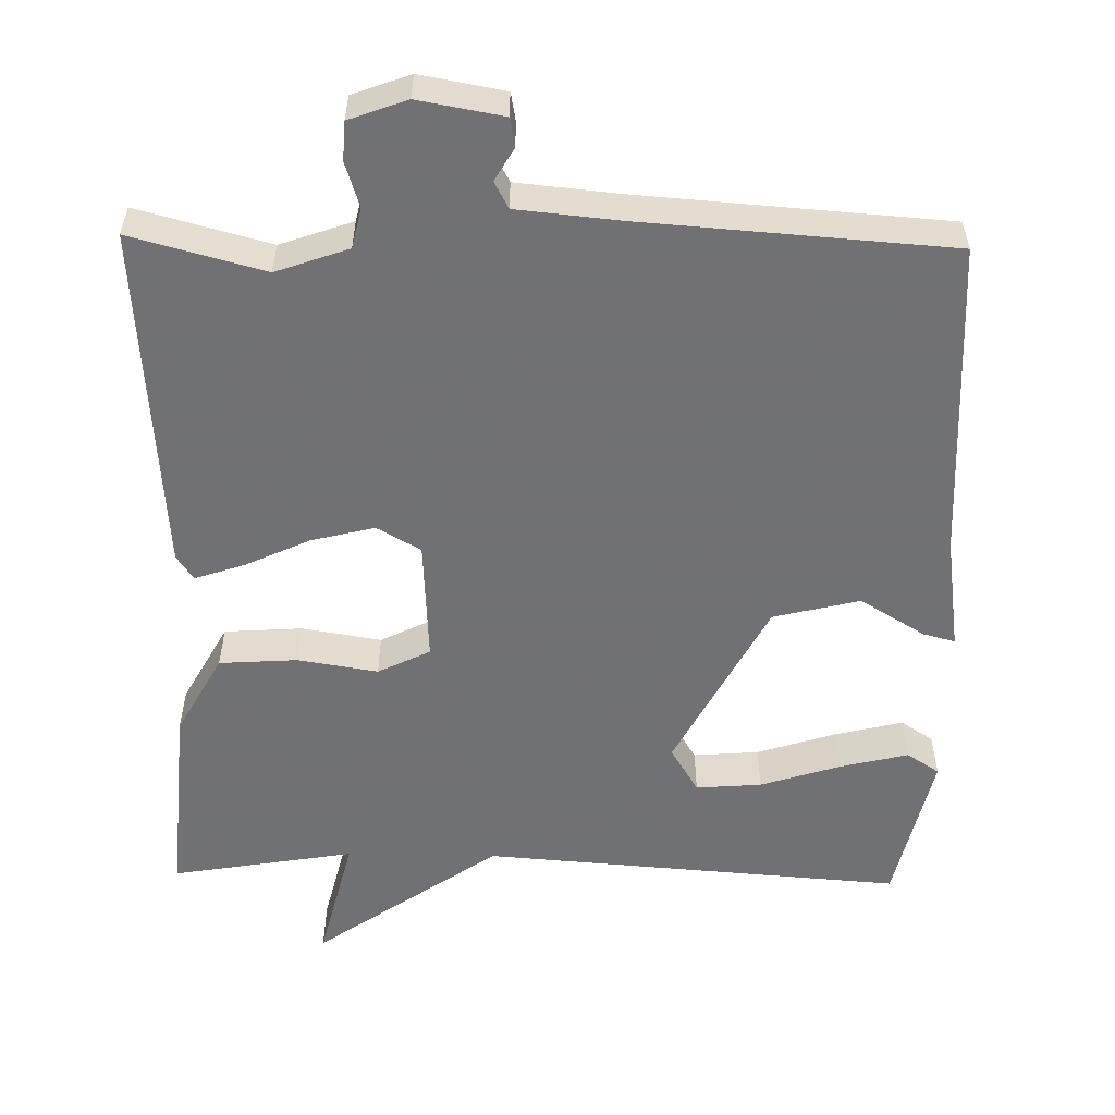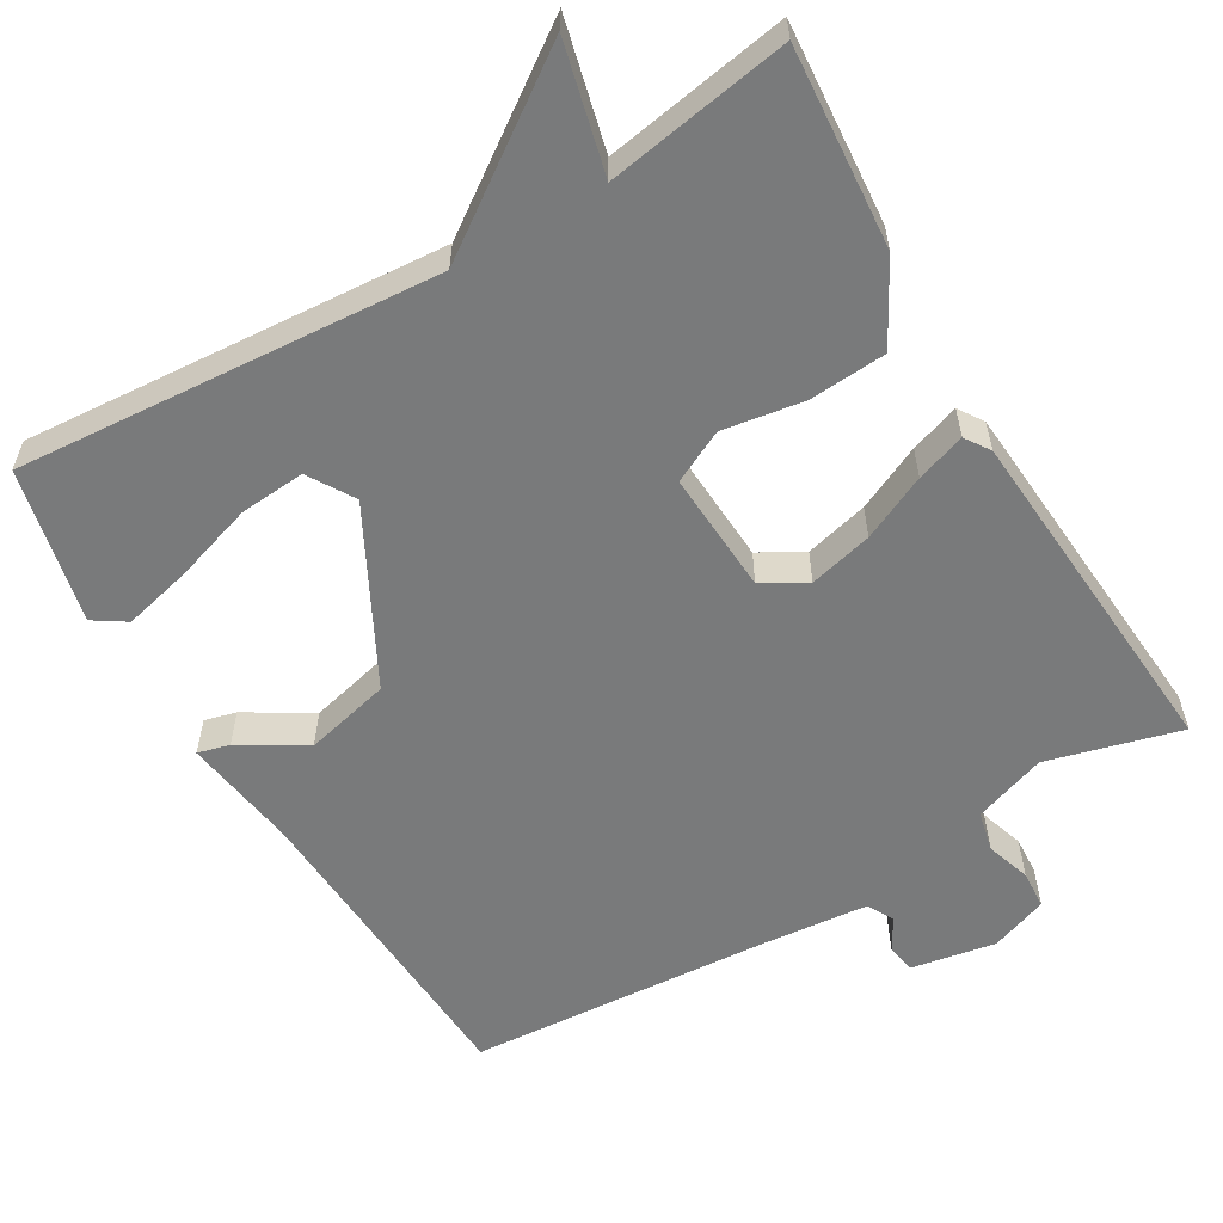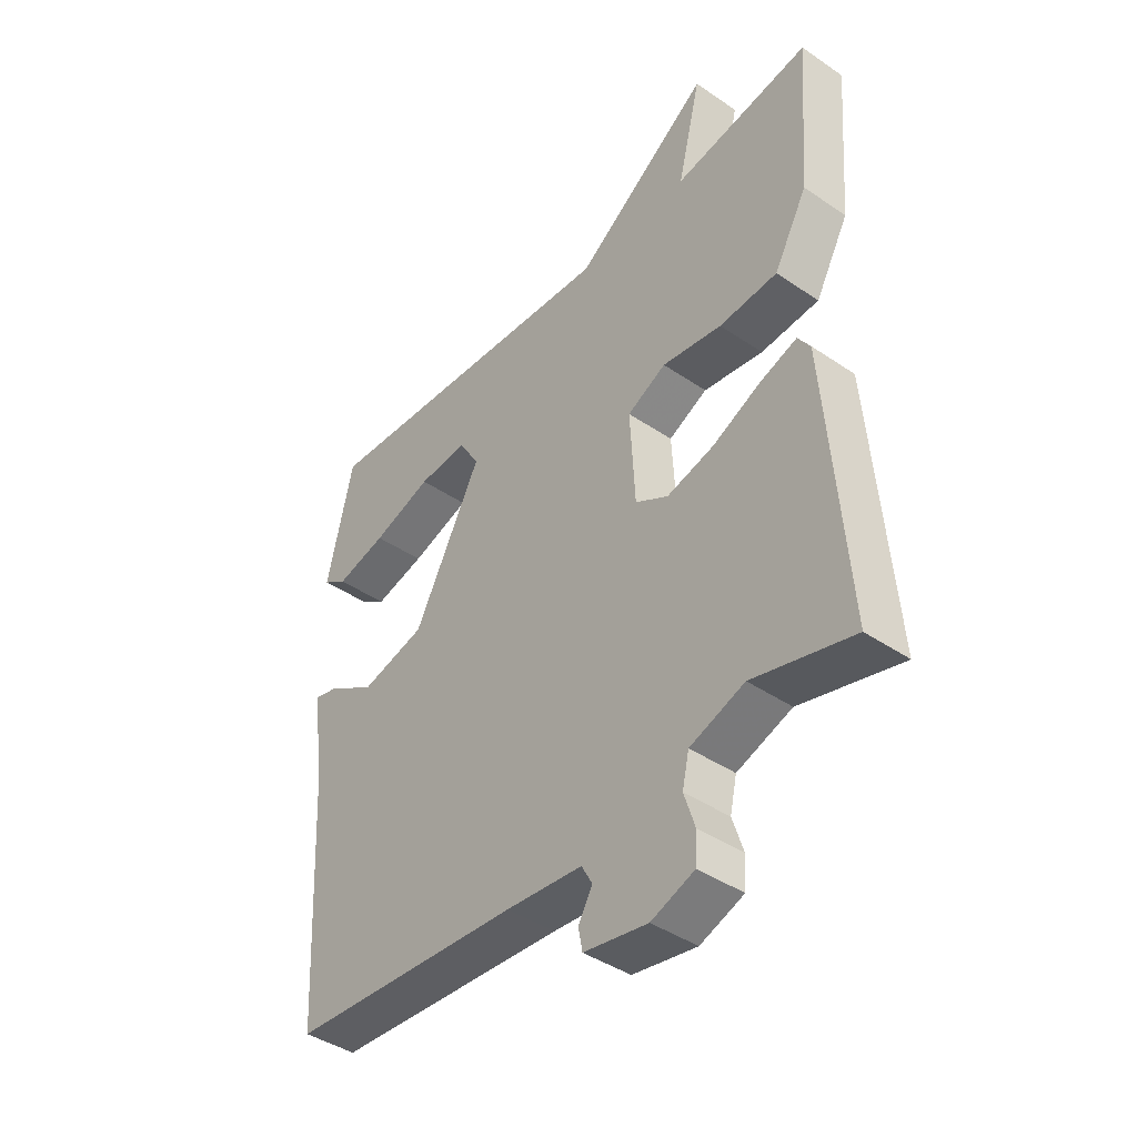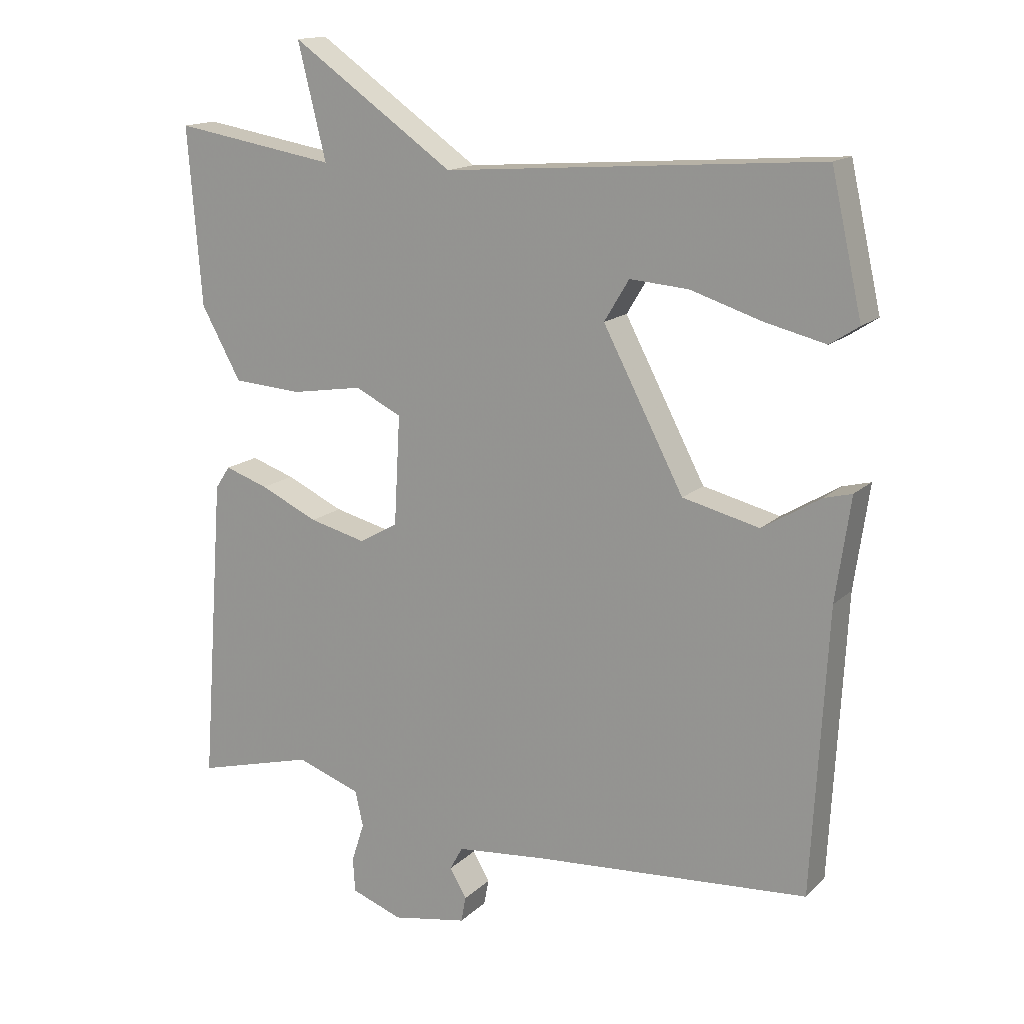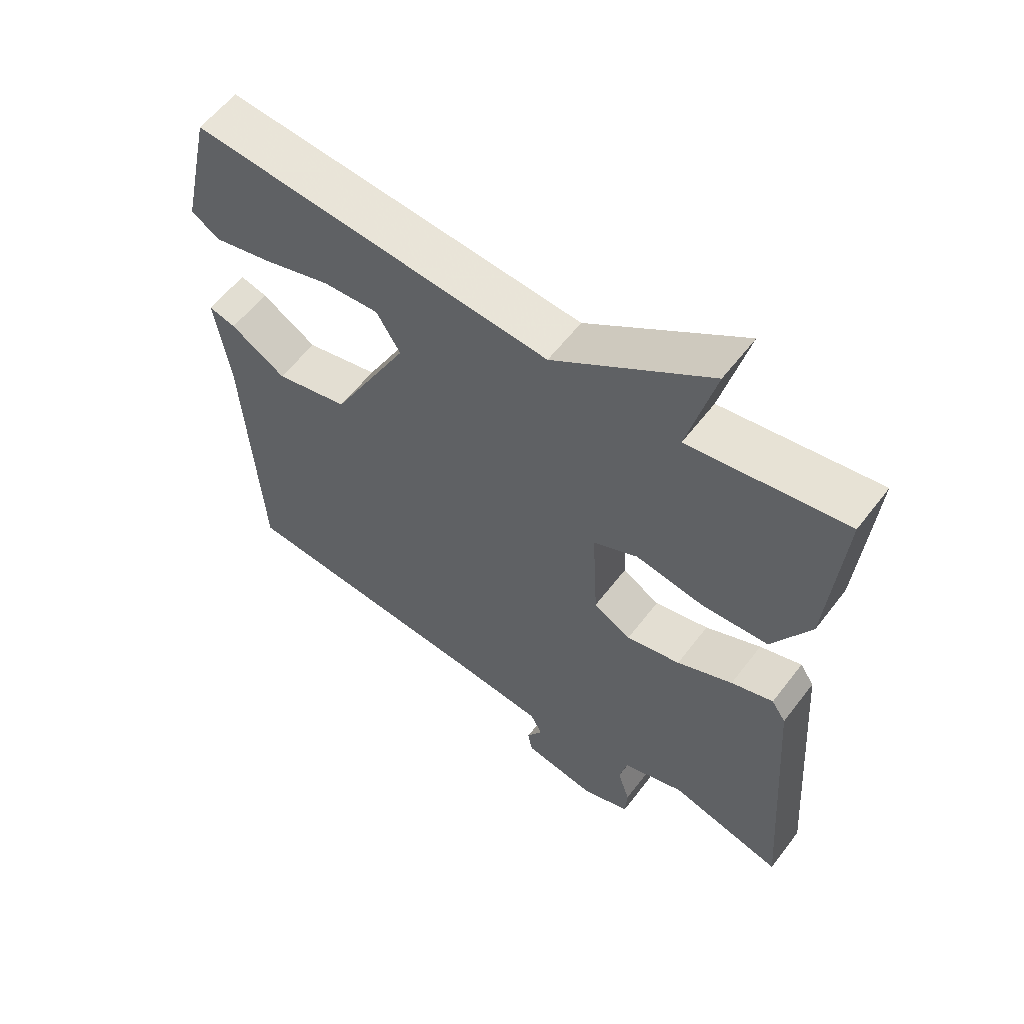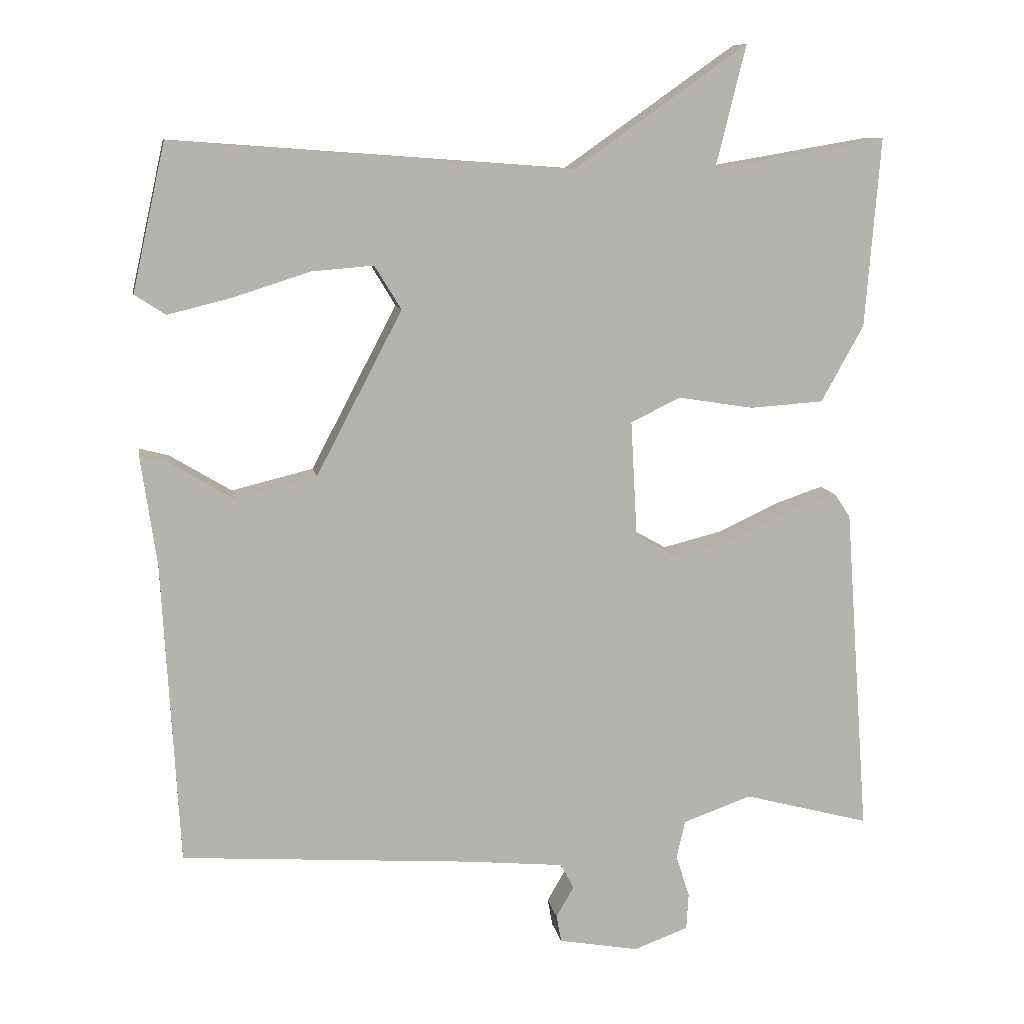
<metadata>
{"format":"obj","ext":"obj","renderer":"f3d","projection":"perspective","resolution":1024,"background":"white","views":[{"elev":-55.3,"azim":178.9,"up":"+Y"},{"elev":-58.0,"azim":30.5,"up":"+Y"},{"elev":-42.2,"azim":50.8,"up":"+Z"},{"elev":15.0,"azim":-151.4,"up":"+Z"},{"elev":58.6,"azim":37.1,"up":"+Z"},{"elev":10.2,"azim":-9.7,"up":"+Z"}]}
</metadata>
<code>
v 0.5 0.07 -0.5
v 0.324 0.07 -0.453
v 0.228 0.07 -0.487
v 0.216 0.07 -0.54
v 0.235 0.07 -0.599
v 0.232 0.07 -0.65
v 0.156 0.07 -0.678
v 0.044 0.07 -0.658
v 0.037 0.07 -0.62
v 0.062 0.07 -0.577
v 0.043 0.07 -0.542
v -0.092 0.07 -0.529
v -0.5 0.07 -0.5
v -0.523 0.07 -0.078
v -0.545 0.07 0.075
v -0.503 0.07 0.064
v -0.417 0.07 0.012
v -0.303 0.07 0.04
v -0.183 0.07 0.269
v -0.22 0.07 0.33
v -0.307 0.07 0.323
v -0.413 0.07 0.289
v -0.503 0.07 0.267
v -0.546 0.07 0.295
v -0.5 0.07 0.5
v 0.058 0.07 0.459
v 0.3 0.07 0.629
v 0.258 0.07 0.459
v 0.5 0.07 0.5
v 0.479 0.07 0.236
v 0.42 0.07 0.129
v 0.317 0.07 0.122
v 0.211 0.07 0.139
v 0.142 0.07 0.105
v 0.151 0.07 -0.057
v 0.209 0.07 -0.09
v 0.293 0.07 -0.069
v 0.379 0.07 -0.029
v 0.444 0.07 -0.007
v 0.466 0.07 -0.04
v 0.5 0 -0.5
v 0.324 0 -0.453
v 0.228 0 -0.487
v 0.216 0 -0.54
v 0.235 0 -0.599
v 0.232 0 -0.65
v 0.156 0 -0.678
v 0.044 0 -0.658
v 0.037 0 -0.62
v 0.062 0 -0.577
v 0.043 0 -0.542
v -0.092 0 -0.529
v -0.5 0 -0.5
v -0.523 0 -0.078
v -0.545 0 0.075
v -0.503 0 0.064
v -0.417 0 0.012
v -0.303 0 0.04
v -0.183 0 0.269
v -0.22 0 0.33
v -0.307 0 0.323
v -0.413 0 0.289
v -0.503 0 0.267
v -0.546 0 0.295
v -0.5 0 0.5
v 0.058 0 0.459
v 0.3 0 0.629
v 0.258 0 0.459
v 0.5 0 0.5
v 0.479 0 0.236
v 0.42 0 0.129
v 0.317 0 0.122
v 0.211 0 0.139
v 0.142 0 0.105
v 0.151 0 -0.057
v 0.209 0 -0.09
v 0.293 0 -0.069
v 0.379 0 -0.029
v 0.444 0 -0.007
v 0.466 0 -0.04
f 40 1 2
f 39 40 2
f 38 39 2
f 37 38 2
f 36 37 2 3
f 35 36 3 4
f 31 32 33
f 30 31 33
f 29 30 33
f 28 29 33
f 28 33 34
f 26 27 28 34
f 24 25 26
f 23 24 26
f 22 23 26
f 21 22 26
f 20 21 26
f 26 34 35
f 20 26 35
f 19 20 35
f 14 15 16 17
f 14 17 18
f 13 14 18
f 12 13 18
f 19 35 4
f 18 19 4
f 12 18 4
f 11 12 4
f 7 8 9 10
f 7 10 11
f 6 7 11
f 5 6 11
f 4 5 11
f 42 41 80
f 42 80 79
f 42 79 78
f 42 78 77
f 43 42 77 76
f 44 43 76 75
f 73 72 71
f 73 71 70
f 73 70 69
f 73 69 68
f 74 73 68
f 74 68 67 66
f 66 65 64
f 66 64 63
f 66 63 62
f 66 62 61
f 66 61 60
f 75 74 66
f 75 66 60
f 75 60 59
f 57 56 55 54
f 58 57 54
f 58 54 53
f 58 53 52
f 44 75 59
f 44 59 58
f 44 58 52
f 44 52 51
f 50 49 48 47
f 51 50 47
f 51 47 46
f 51 46 45
f 51 45 44
f 1 41 42 2
f 2 42 43 3
f 3 43 44 4
f 4 44 45 5
f 5 45 46 6
f 6 46 47 7
f 7 47 48 8
f 8 48 49 9
f 9 49 50 10
f 10 50 51 11
f 11 51 52 12
f 12 52 53 13
f 13 53 54 14
f 14 54 55 15
f 15 55 56 16
f 16 56 57 17
f 17 57 58 18
f 18 58 59 19
f 19 59 60 20
f 20 60 61 21
f 21 61 62 22
f 22 62 63 23
f 23 63 64 24
f 24 64 65 25
f 25 65 66 26
f 26 66 67 27
f 27 67 68 28
f 28 68 69 29
f 29 69 70 30
f 30 70 71 31
f 31 71 72 32
f 32 72 73 33
f 33 73 74 34
f 34 74 75 35
f 35 75 76 36
f 36 76 77 37
f 37 77 78 38
f 38 78 79 39
f 39 79 80 40
f 40 80 41 1

</code>
